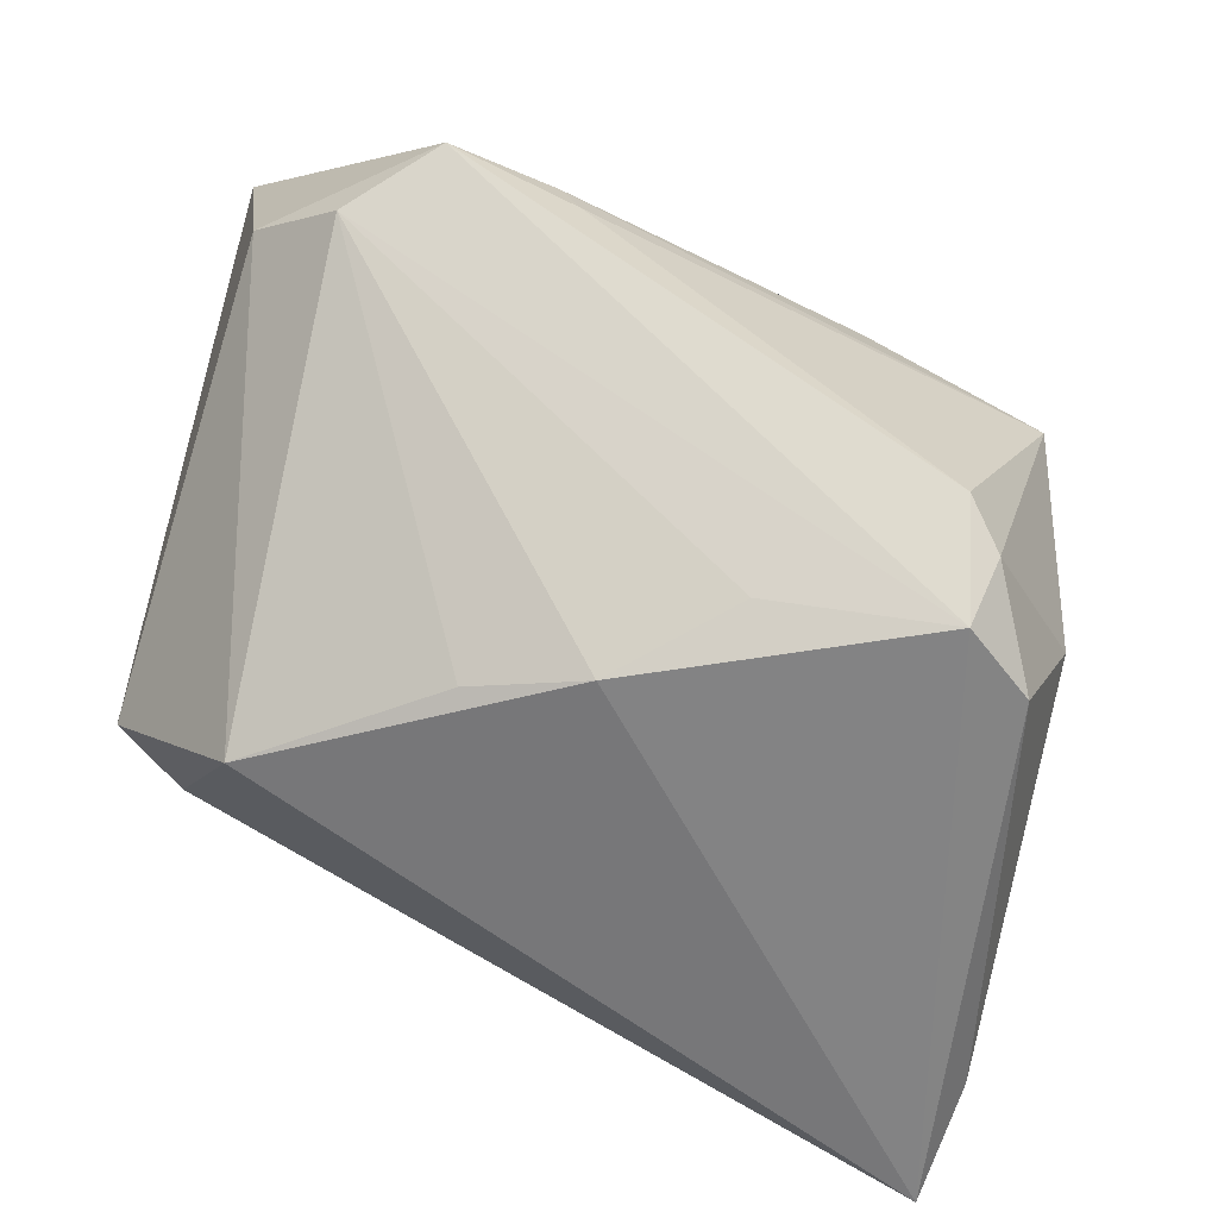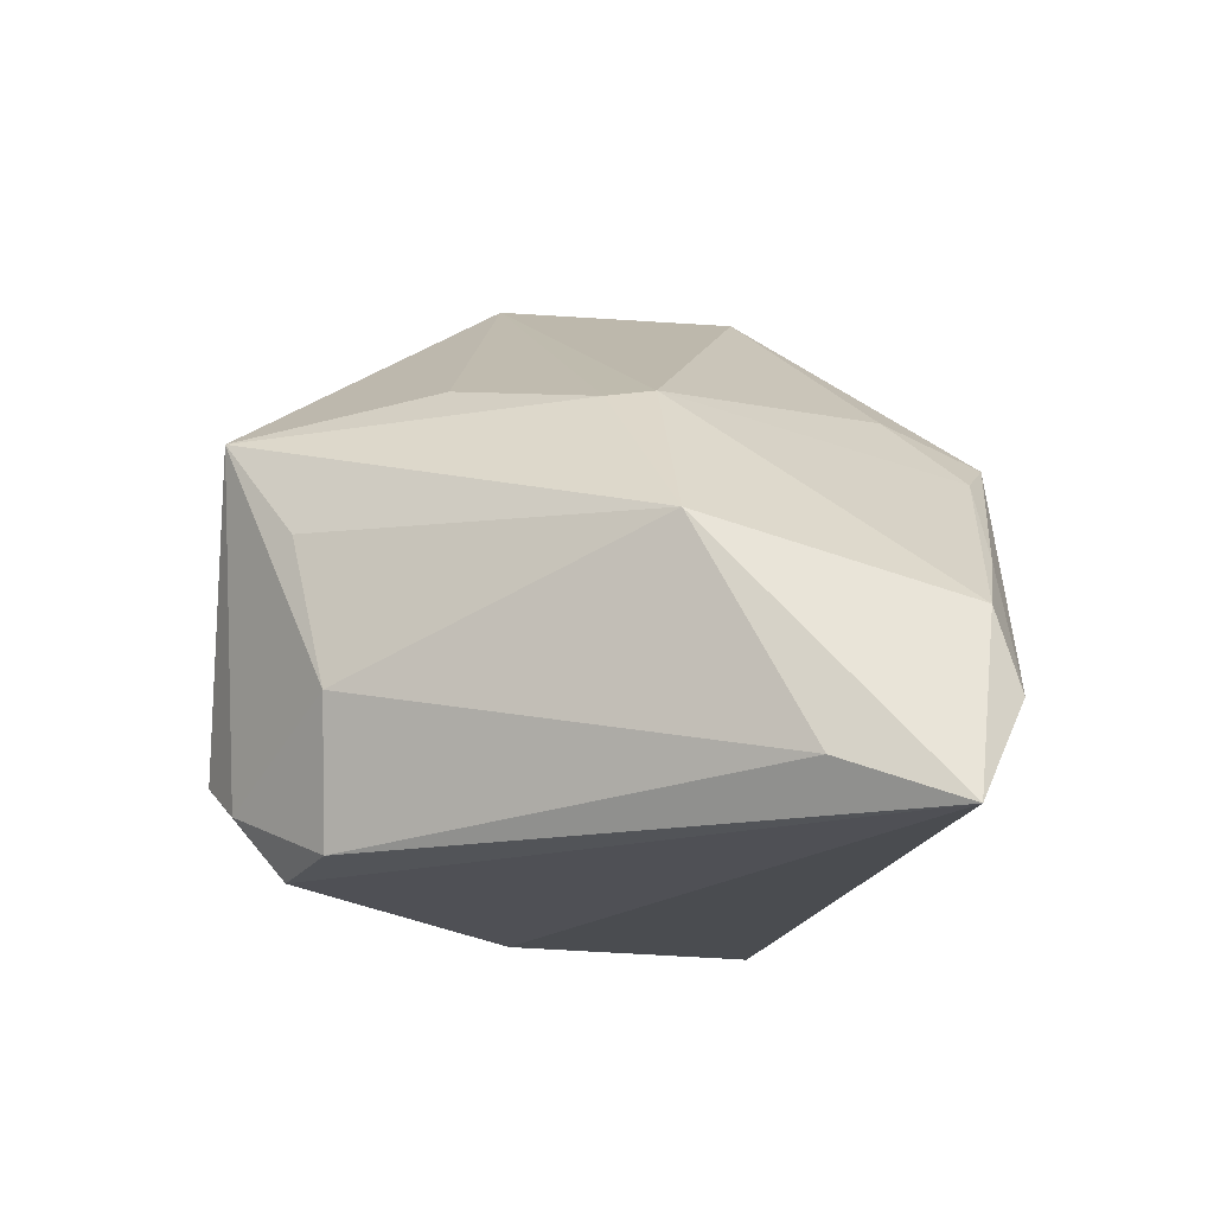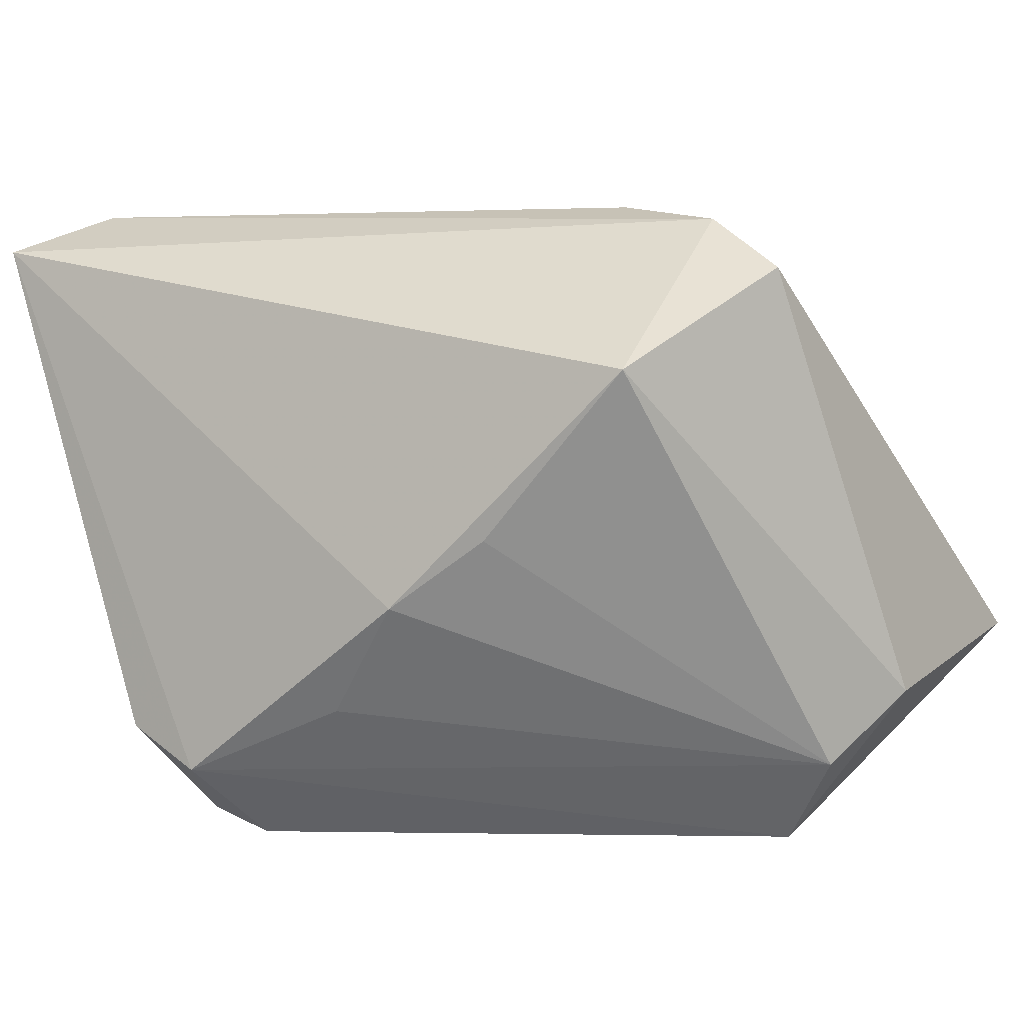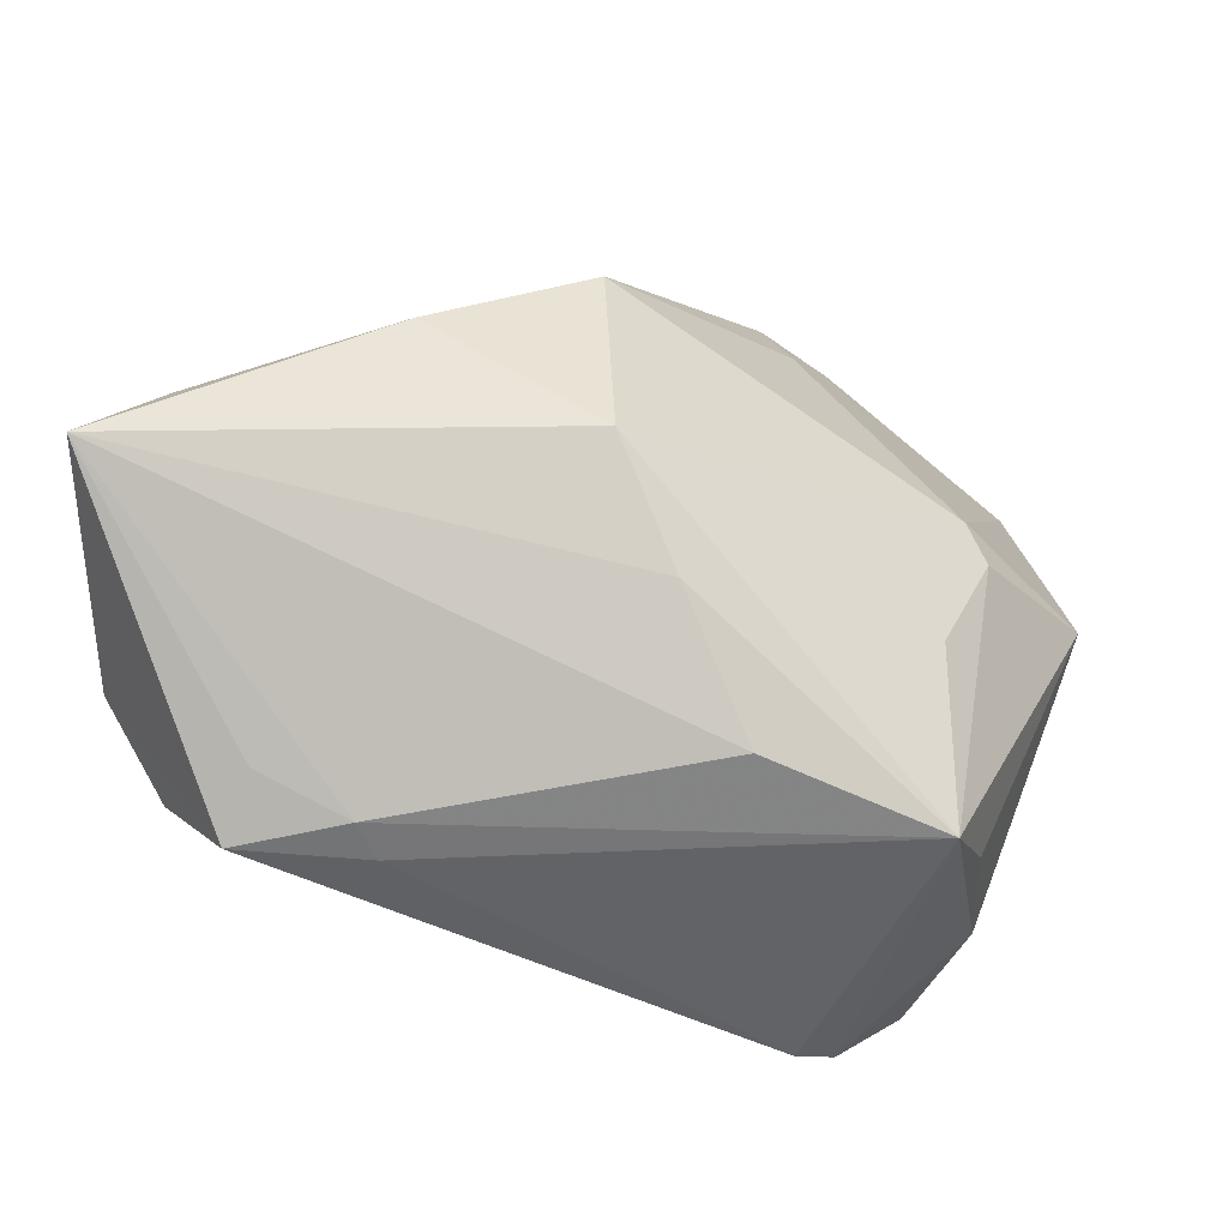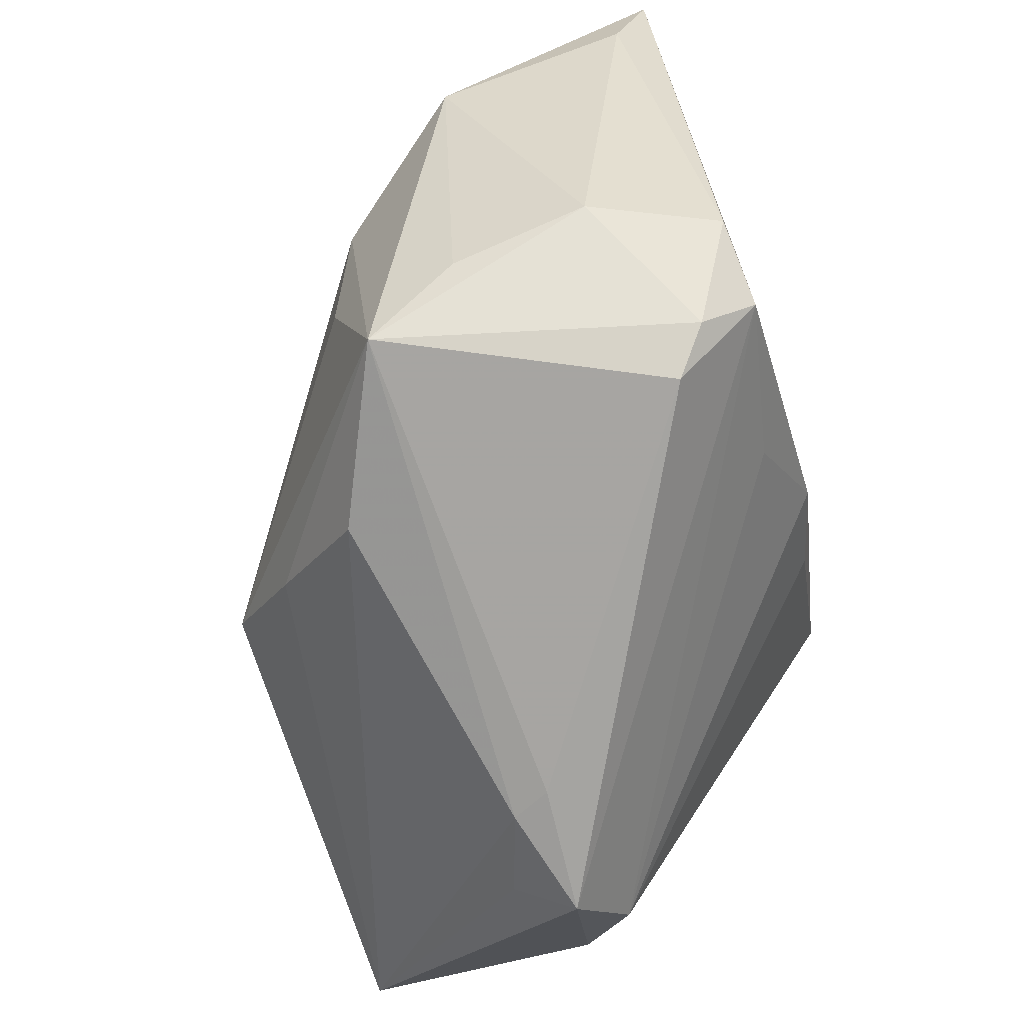
<metadata>
{"format":"obj","ext":"obj","renderer":"f3d","projection":"perspective","resolution":1024,"background":"white","views":[{"elev":-61.1,"azim":-25.5,"up":"+Z"},{"elev":-19.4,"azim":90.7,"up":"+Z"},{"elev":0.7,"azim":-147.8,"up":"+Y"},{"elev":42.3,"azim":1.1,"up":"+Z"},{"elev":-73.4,"azim":108.7,"up":"+Y"}]}
</metadata>
<code>
v -0.03171 -0.03138 0.01401
v 0.01458 0.03647 0.0119
v 0.03332 0.03439 -0.004067
v 0.02175 0.03433 0.007616
v -0.04075 0.02616 -0.009078
v 0.04197 0.03297 -0.01111
v -0.04 -0.004644 0.03452
v 0.03593 0.0007091 0.01053
v -3.293e-05 -0.01051 0.03603
v -0.006226 -0.009138 -0.02955
v -0.03421 -0.03537 0.007797
v -0.02547 0.006111 0.03105
v -0.01997 0.03419 -0.004003
v 0.03392 0.005409 0.01192
v -0.04699 -0.01868 0.01018
v 0.02044 -0.02762 -0.02951
v 0.02156 -0.03246 -0.02373
v 0.005728 -0.0209 0.02755
v 0.01755 0.0267 0.01569
v -0.02233 -0.03476 0.01077
v -0.04788 -0.01262 0.03632
v -0.03173 0.01517 -0.02556
v 0.04705 0.007276 -0.004347
v 0.0471 0.03071 -0.02955
v -0.01631 -0.002015 -0.02711
v 0.03048 -0.0133 0.01345
v 0.03073 -0.03327 0.00827
v 0.03407 -0.02643 -0.001648
v -0.02041 -0.03537 0.006569
v -0.04102 -0.02647 0.0037
v -0.03139 0.02864 0.001174
v 0.03483 -0.02318 -0.0161
v -0.03206 0.0319 -0.006734
v 0.02885 -0.02327 -0.02908
v -0.001557 0.01344 0.03505
v -0.01868 0.004006 0.03687
v 0.04645 0.01856 -0.02531
v 0.0174 -0.03537 -0.01999
v 0.04124 0.0354 -0.01897
v 0.003195 -0.02052 -0.02598
v 0.01235 -0.03183 0.01709
f 21 5 15
f 31 5 21
f 35 2 31
f 30 15 22
f 22 15 5
f 1 20 21
f 30 16 11
f 20 1 11
f 11 1 21
f 21 15 11
f 11 15 30
f 21 9 36
f 36 9 35
f 21 20 41
f 41 20 27
f 35 9 14
f 6 23 24
f 6 14 23
f 24 16 10
f 10 22 24
f 38 11 16
f 27 20 29
f 20 11 29
f 29 38 27
f 11 38 29
f 28 23 27
f 27 32 28
f 28 32 23
f 34 16 24
f 23 32 37
f 24 23 37
f 32 34 37
f 37 34 24
f 7 31 21
f 21 36 7
f 35 31 12
f 12 36 35
f 31 7 12
f 12 7 36
f 18 9 21
f 21 41 18
f 27 9 18
f 18 41 27
f 26 9 27
f 39 6 24
f 14 6 4
f 40 16 30
f 30 10 40
f 40 10 16
f 30 22 25
f 25 10 30
f 22 10 25
f 17 34 32
f 17 32 27
f 27 38 17
f 17 38 16
f 16 34 17
f 8 14 9
f 9 26 8
f 23 14 8
f 27 23 8
f 8 26 27
f 2 39 13
f 13 31 2
f 3 39 2
f 6 39 3
f 2 4 3
f 3 4 6
f 35 14 19
f 14 4 19
f 19 2 35
f 19 4 2
f 5 31 33
f 31 13 33
f 24 22 33
f 33 22 5
f 33 39 24
f 33 13 39

</code>
